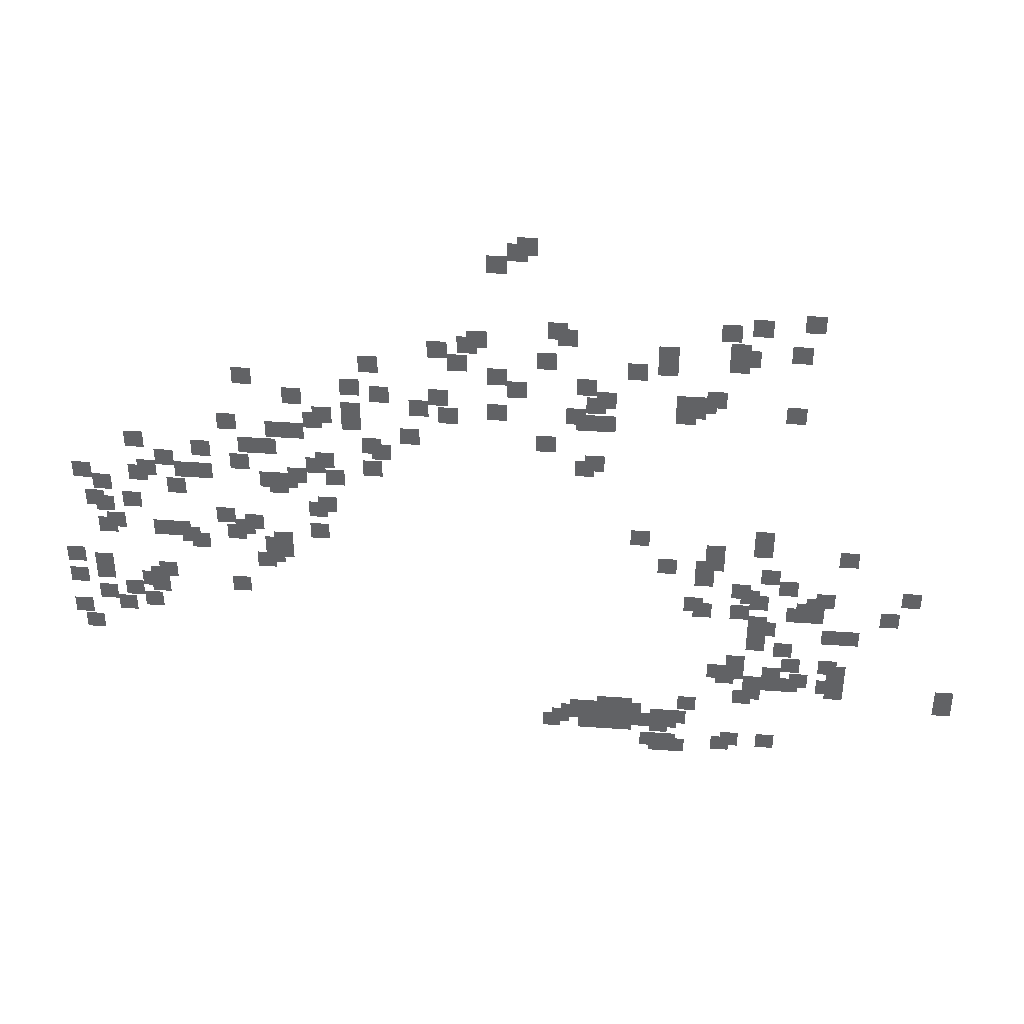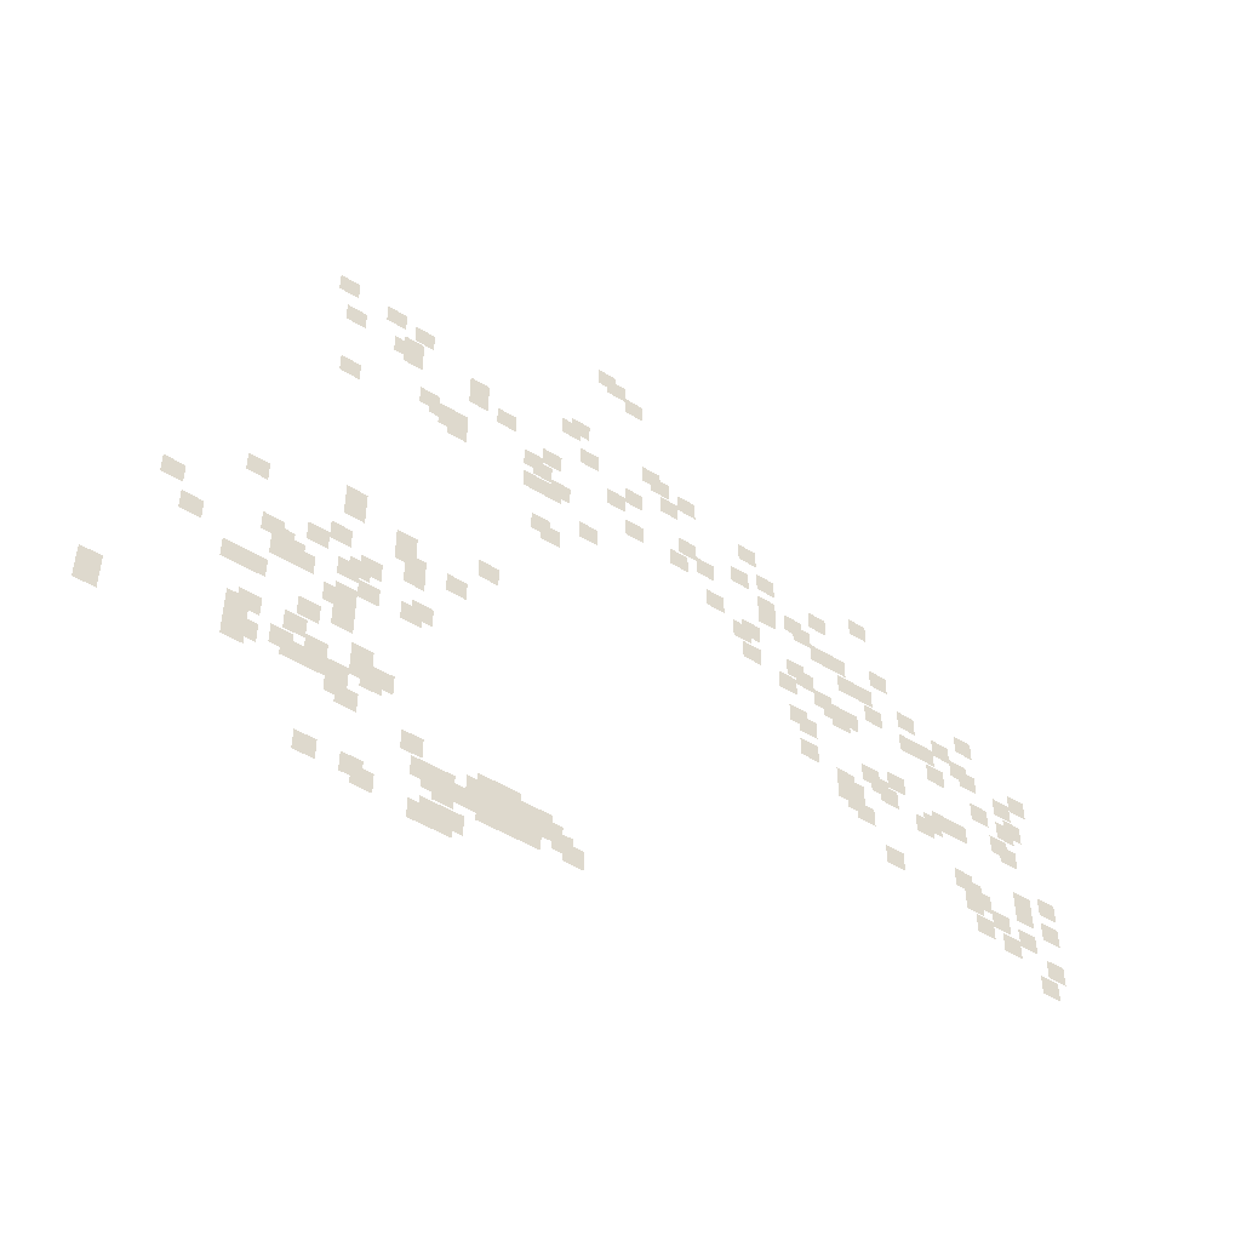
<metadata>
{"format":"obj","ext":"obj","renderer":"f3d","projection":"perspective","resolution":1024,"background":"white","views":[{"elev":38.8,"azim":5.1,"up":"+Y"},{"elev":-47.1,"azim":144.6,"up":"+Y"}]}
</metadata>
<code>
v -285.6 -82.5 0
v -289 -82.5 0
v -289 -79.09 0
v -285.6 -79.09 0
v -306.1 -97.5 0
v -309.5 -97.5 0
v -309.5 -94.09 0
v -306.1 -94.09 0
v -316.4 -105 0
v -319.8 -105 0
v -319.8 -101.6 0
v -316.4 -101.6 0
v -312.9 -107.5 0
v -316.4 -107.5 0
v -316.4 -104.1 0
v -312.9 -104.1 0
v -236 -53.75 0
v -239.4 -53.75 0
v -239.4 -50.34 0
v -236 -50.34 0
v -237.7 -55 0
v -241.1 -55 0
v -241.1 -51.59 0
v -237.7 -51.59 0
v -241.1 -57.5 0
v -244.5 -57.5 0
v -244.5 -54.09 0
v -241.1 -54.09 0
v -289 -92.5 0
v -292.4 -92.5 0
v -292.4 -89.09 0
v -289 -89.09 0
v -301 -101.2 0
v -304.4 -101.2 0
v -304.4 -97.84 0
v -301 -97.84 0
v -304.4 -103.8 0
v -307.8 -103.8 0
v -307.8 -100.3 0
v -304.4 -100.3 0
v -306.1 -105 0
v -309.5 -105 0
v -309.5 -101.6 0
v -306.1 -101.6 0
v -314.6 -111.2 0
v -318.1 -111.2 0
v -318.1 -107.8 0
v -314.6 -107.8 0
v -277 -86.25 0
v -280.4 -86.25 0
v -280.4 -82.84 0
v -277 -82.84 0
v -294.1 -98.75 0
v -297.5 -98.75 0
v -297.5 -95.34 0
v -294.1 -95.34 0
v -312.9 -112.5 0
v -316.4 -112.5 0
v -316.4 -109.1 0
v -312.9 -109.1 0
v -263.3 -78.75 0
v -266.8 -78.75 0
v -266.8 -75.34 0
v -263.3 -75.34 0
v -297.5 -103.8 0
v -301 -103.8 0
v -301 -100.3 0
v -297.5 -100.3 0
v -307.8 -111.2 0
v -311.2 -111.2 0
v -311.2 -107.8 0
v -307.8 -107.8 0
v -266.8 -83.75 0
v -270.2 -83.75 0
v -270.2 -80.34 0
v -266.8 -80.34 0
v -280.4 -93.75 0
v -283.9 -93.75 0
v -283.9 -90.34 0
v -280.4 -90.34 0
v -285.6 -97.5 0
v -289 -97.5 0
v -289 -94.09 0
v -285.6 -94.09 0
v -294.1 -103.8 0
v -297.5 -103.8 0
v -297.5 -100.3 0
v -294.1 -100.3 0
v -299.2 -107.5 0
v -302.7 -107.5 0
v -302.7 -104.1 0
v -299.2 -104.1 0
v -311.2 -116.2 0
v -314.6 -116.2 0
v -314.6 -112.8 0
v -311.2 -112.8 0
v -312.9 -117.5 0
v -316.4 -117.5 0
v -316.4 -114.1 0
v -312.9 -114.1 0
v -251.4 -75 0
v -254.8 -75 0
v -254.8 -71.59 0
v -251.4 -71.59 0
v -271.9 -90 0
v -275.3 -90 0
v -275.3 -86.59 0
v -271.9 -86.59 0
v -273.6 -91.25 0
v -277 -91.25 0
v -277 -87.84 0
v -273.6 -87.84 0
v -277 -93.75 0
v -280.4 -93.75 0
v -280.4 -90.34 0
v -277 -90.34 0
v -282.1 -97.5 0
v -285.6 -97.5 0
v -285.6 -94.09 0
v -282.1 -94.09 0
v -287.3 -101.2 0
v -290.7 -101.2 0
v -290.7 -97.84 0
v -287.3 -97.84 0
v -319.8 -125 0
v -323.2 -125 0
v -323.2 -121.6 0
v -319.8 -121.6 0
v -244.5 -72.5 0
v -247.9 -72.5 0
v -247.9 -69.09 0
v -244.5 -69.09 0
v -246.2 -73.75 0
v -249.7 -73.75 0
v -249.7 -70.34 0
v -246.2 -70.34 0
v -261.6 -85 0
v -265.1 -85 0
v -265.1 -81.59 0
v -261.6 -81.59 0
v -266.8 -88.75 0
v -270.2 -88.75 0
v -270.2 -85.34 0
v -266.8 -85.34 0
v -247.9 -77.5 0
v -251.4 -77.5 0
v -251.4 -74.09 0
v -247.9 -74.09 0
v -266.8 -91.25 0
v -270.2 -91.25 0
v -270.2 -87.84 0
v -266.8 -87.84 0
v -302.7 -117.5 0
v -306.1 -117.5 0
v -306.1 -114.1 0
v -302.7 -114.1 0
v -314.6 -126.2 0
v -318.1 -126.2 0
v -318.1 -122.8 0
v -314.6 -122.8 0
v -319.8 -130 0
v -323.2 -130 0
v -323.2 -126.6 0
v -319.8 -126.6 0
v -282.1 -105 0
v -285.6 -105 0
v -285.6 -101.6 0
v -282.1 -101.6 0
v -299.2 -117.5 0
v -302.7 -117.5 0
v -302.7 -114.1 0
v -299.2 -114.1 0
v -314.6 -128.8 0
v -318.1 -128.8 0
v -318.1 -125.3 0
v -314.6 -125.3 0
v -230.8 -70 0
v -234.3 -70 0
v -234.3 -66.59 0
v -230.8 -66.59 0
v -251.4 -85 0
v -254.8 -85 0
v -254.8 -81.59 0
v -251.4 -81.59 0
v -254.8 -87.5 0
v -258.2 -87.5 0
v -258.2 -84.09 0
v -254.8 -84.09 0
v -271.9 -100 0
v -275.3 -100 0
v -275.3 -96.59 0
v -271.9 -96.59 0
v -273.6 -101.2 0
v -277 -101.2 0
v -277 -97.84 0
v -273.6 -97.84 0
v -277 -103.8 0
v -280.4 -103.8 0
v -280.4 -100.3 0
v -277 -100.3 0
v -278.7 -105 0
v -282.1 -105 0
v -282.1 -101.6 0
v -278.7 -101.6 0
v -280.4 -106.2 0
v -283.9 -106.2 0
v -283.9 -102.8 0
v -280.4 -102.8 0
v -290.7 -113.8 0
v -294.1 -113.8 0
v -294.1 -110.3 0
v -290.7 -110.3 0
v -297.5 -118.8 0
v -301 -118.8 0
v -301 -115.3 0
v -297.5 -115.3 0
v -229.1 -71.25 0
v -232.6 -71.25 0
v -232.6 -67.84 0
v -229.1 -67.84 0
v -241.1 -80 0
v -244.5 -80 0
v -244.5 -76.59 0
v -241.1 -76.59 0
v -263.3 -96.25 0
v -266.8 -96.25 0
v -266.8 -92.84 0
v -263.3 -92.84 0
v -295.8 -120 0
v -299.2 -120 0
v -299.2 -116.6 0
v -295.8 -116.6 0
v -314.6 -133.8 0
v -318.1 -133.8 0
v -318.1 -130.3 0
v -314.6 -130.3 0
v -319.8 -137.5 0
v -323.2 -137.5 0
v -323.2 -134.1 0
v -319.8 -134.1 0
v -232.6 -76.25 0
v -236 -76.25 0
v -236 -72.84 0
v -232.6 -72.84 0
v -249.7 -88.75 0
v -253.1 -88.75 0
v -253.1 -85.34 0
v -249.7 -85.34 0
v -256.5 -93.75 0
v -259.9 -93.75 0
v -259.9 -90.34 0
v -256.5 -90.34 0
v -261.6 -97.5 0
v -265.1 -97.5 0
v -265.1 -94.09 0
v -261.6 -94.09 0
v -270.2 -103.8 0
v -273.6 -103.8 0
v -273.6 -100.3 0
v -270.2 -100.3 0
v -285.6 -115 0
v -289 -115 0
v -289 -111.6 0
v -285.6 -111.6 0
v -287.3 -116.2 0
v -290.7 -116.2 0
v -290.7 -112.8 0
v -287.3 -112.8 0
v -289 -117.5 0
v -292.4 -117.5 0
v -292.4 -114.1 0
v -289 -114.1 0
v -302.7 -127.5 0
v -306.1 -127.5 0
v -306.1 -124.1 0
v -302.7 -124.1 0
v -304.4 -128.8 0
v -307.8 -128.8 0
v -307.8 -125.3 0
v -304.4 -125.3 0
v -306.1 -130 0
v -309.5 -130 0
v -309.5 -126.6 0
v -306.1 -126.6 0
v -309.5 -132.5 0
v -312.9 -132.5 0
v -312.9 -129.1 0
v -309.5 -129.1 0
v -237.7 -82.5 0
v -241.1 -82.5 0
v -241.1 -79.09 0
v -237.7 -79.09 0
v -263.3 -101.2 0
v -266.8 -101.2 0
v -266.8 -97.84 0
v -263.3 -97.84 0
v -304.4 -131.2 0
v -307.8 -131.2 0
v -307.8 -127.8 0
v -304.4 -127.8 0
v -311.2 -136.2 0
v -314.6 -136.2 0
v -314.6 -132.8 0
v -311.2 -132.8 0
v -318.1 -141.2 0
v -321.5 -141.2 0
v -321.5 -137.8 0
v -318.1 -137.8 0
v -241.1 -87.5 0
v -244.5 -87.5 0
v -244.5 -84.09 0
v -241.1 -84.09 0
v -271.9 -110 0
v -275.3 -110 0
v -275.3 -106.6 0
v -271.9 -106.6 0
v -273.6 -111.2 0
v -277 -111.2 0
v -277 -107.8 0
v -273.6 -107.8 0
v -306.1 -135 0
v -309.5 -135 0
v -309.5 -131.6 0
v -306.1 -131.6 0
v -280.4 -118.8 0
v -283.9 -118.8 0
v -283.9 -115.3 0
v -280.4 -115.3 0
v -282.1 -120 0
v -285.6 -120 0
v -285.6 -116.6 0
v -282.1 -116.6 0
v -225.7 -81.25 0
v -229.1 -81.25 0
v -229.1 -77.84 0
v -225.7 -77.84 0
v -273.6 -116.2 0
v -277 -116.2 0
v -277 -112.8 0
v -273.6 -112.8 0
v -280.4 -121.2 0
v -283.9 -121.2 0
v -283.9 -117.8 0
v -280.4 -117.8 0
v -282.1 -122.5 0
v -285.6 -122.5 0
v -285.6 -119.1 0
v -282.1 -119.1 0
v -283.9 -123.8 0
v -287.3 -123.8 0
v -287.3 -120.3 0
v -283.9 -120.3 0
v -212 -73.75 0
v -215.5 -73.75 0
v -215.5 -70.34 0
v -212 -70.34 0
v -217.2 -77.5 0
v -220.6 -77.5 0
v -220.6 -74.09 0
v -217.2 -74.09 0
v -289 -130 0
v -292.4 -130 0
v -292.4 -126.6 0
v -289 -126.6 0
v -201.8 -68.75 0
v -205.2 -68.75 0
v -205.2 -65.34 0
v -201.8 -65.34 0
v -212 -76.25 0
v -215.5 -76.25 0
v -215.5 -72.84 0
v -212 -72.84 0
v -222.3 -83.75 0
v -225.7 -83.75 0
v -225.7 -80.34 0
v -222.3 -80.34 0
v -224 -85 0
v -227.4 -85 0
v -227.4 -81.59 0
v -224 -81.59 0
v -227.4 -87.5 0
v -230.8 -87.5 0
v -230.8 -84.09 0
v -227.4 -84.09 0
v -196.7 -67.5 0
v -200.1 -67.5 0
v -200.1 -64.09 0
v -196.7 -64.09 0
v -225.7 -88.75 0
v -229.1 -88.75 0
v -229.1 -85.34 0
v -225.7 -85.34 0
v -232.6 -93.75 0
v -236 -93.75 0
v -236 -90.34 0
v -232.6 -90.34 0
v -200.1 -72.5 0
v -203.5 -72.5 0
v -203.5 -69.09 0
v -200.1 -69.09 0
v -222.3 -88.75 0
v -225.7 -88.75 0
v -225.7 -85.34 0
v -222.3 -85.34 0
v -188.1 -66.25 0
v -191.5 -66.25 0
v -191.5 -62.84 0
v -188.1 -62.84 0
v -198.4 -73.75 0
v -201.8 -73.75 0
v -201.8 -70.34 0
v -198.4 -70.34 0
v -200.1 -75 0
v -203.5 -75 0
v -203.5 -71.59 0
v -200.1 -71.59 0
v -208.6 -83.75 0
v -212 -83.75 0
v -212 -80.34 0
v -208.6 -80.34 0
v -189.8 -72.5 0
v -193.2 -72.5 0
v -193.2 -69.09 0
v -189.8 -69.09 0
v -203.5 -82.5 0
v -206.9 -82.5 0
v -206.9 -79.09 0
v -203.5 -79.09 0
v -205.2 -83.75 0
v -208.6 -83.75 0
v -208.6 -80.34 0
v -205.2 -80.34 0
v -206.9 -85 0
v -210.3 -85 0
v -210.3 -81.59 0
v -206.9 -81.59 0
v -208.6 -86.25 0
v -212 -86.25 0
v -212 -82.84 0
v -208.6 -82.84 0
v -224 -97.5 0
v -227.4 -97.5 0
v -227.4 -94.09 0
v -224 -94.09 0
v -225.7 -98.75 0
v -229.1 -98.75 0
v -229.1 -95.34 0
v -225.7 -95.34 0
v -189.8 -85 0
v -193.2 -85 0
v -193.2 -81.59 0
v -189.8 -81.59 0
v -215.5 -113.8 0
v -218.9 -113.8 0
v -218.9 -110.3 0
v -215.5 -110.3 0
v -210.3 -120 0
v -213.8 -120 0
v -213.8 -116.6 0
v -210.3 -116.6 0
v -201.8 -116.2 0
v -205.2 -116.2 0
v -205.2 -112.8 0
v -201.8 -112.8 0
v -193.2 -112.5 0
v -196.7 -112.5 0
v -196.7 -109.1 0
v -193.2 -109.1 0
v -201.8 -118.8 0
v -205.2 -118.8 0
v -205.2 -115.3 0
v -201.8 -115.3 0
v -203.5 -120 0
v -206.9 -120 0
v -206.9 -116.6 0
v -203.5 -116.6 0
v -193.2 -115 0
v -196.7 -115 0
v -196.7 -111.6 0
v -193.2 -111.6 0
v -203.5 -122.5 0
v -206.9 -122.5 0
v -206.9 -119.1 0
v -203.5 -119.1 0
v -205.2 -128.8 0
v -208.6 -128.8 0
v -208.6 -125.3 0
v -205.2 -125.3 0
v -191.5 -121.2 0
v -194.9 -121.2 0
v -194.9 -117.8 0
v -191.5 -117.8 0
v -196.7 -125 0
v -200.1 -125 0
v -200.1 -121.6 0
v -196.7 -121.6 0
v -203.5 -130 0
v -206.9 -130 0
v -206.9 -126.6 0
v -203.5 -126.6 0
v -194.9 -126.2 0
v -198.4 -126.2 0
v -198.4 -122.8 0
v -194.9 -122.8 0
v -177.8 -116.2 0
v -181.3 -116.2 0
v -181.3 -112.8 0
v -177.8 -112.8 0
v -188.1 -123.8 0
v -191.5 -123.8 0
v -191.5 -120.3 0
v -188.1 -120.3 0
v -193.2 -127.5 0
v -196.7 -127.5 0
v -196.7 -124.1 0
v -193.2 -124.1 0
v -196.7 -130 0
v -200.1 -130 0
v -200.1 -126.6 0
v -196.7 -126.6 0
v -193.2 -132.5 0
v -196.7 -132.5 0
v -196.7 -129.1 0
v -193.2 -129.1 0
v -225.7 -156.2 0
v -229.1 -156.2 0
v -229.1 -152.8 0
v -225.7 -152.8 0
v -227.4 -157.5 0
v -230.8 -157.5 0
v -230.8 -154.1 0
v -227.4 -154.1 0
v -229.1 -158.8 0
v -232.6 -158.8 0
v -232.6 -155.3 0
v -229.1 -155.3 0
v -230.8 -160 0
v -234.3 -160 0
v -234.3 -156.6 0
v -230.8 -156.6 0
v -181.3 -126.2 0
v -184.7 -126.2 0
v -184.7 -122.8 0
v -181.3 -122.8 0
v -183 -127.5 0
v -186.4 -127.5 0
v -186.4 -124.1 0
v -183 -124.1 0
v -184.7 -128.8 0
v -188.1 -128.8 0
v -188.1 -125.3 0
v -184.7 -125.3 0
v -186.4 -130 0
v -189.8 -130 0
v -189.8 -126.6 0
v -186.4 -126.6 0
v -191.5 -133.8 0
v -194.9 -133.8 0
v -194.9 -130.3 0
v -191.5 -130.3 0
v -193.2 -135 0
v -196.7 -135 0
v -196.7 -131.6 0
v -193.2 -131.6 0
v -220.6 -155 0
v -224 -155 0
v -224 -151.6 0
v -220.6 -151.6 0
v -222.3 -156.2 0
v -225.7 -156.2 0
v -225.7 -152.8 0
v -222.3 -152.8 0
v -224 -157.5 0
v -227.4 -157.5 0
v -227.4 -154.1 0
v -224 -154.1 0
v -183 -130 0
v -186.4 -130 0
v -186.4 -126.6 0
v -183 -126.6 0
v -193.2 -137.5 0
v -196.7 -137.5 0
v -196.7 -134.1 0
v -193.2 -134.1 0
v -217.2 -155 0
v -220.6 -155 0
v -220.6 -151.6 0
v -217.2 -151.6 0
v -218.9 -156.2 0
v -222.3 -156.2 0
v -222.3 -152.8 0
v -218.9 -152.8 0
v -220.6 -157.5 0
v -224 -157.5 0
v -224 -154.1 0
v -220.6 -154.1 0
v -222.3 -158.8 0
v -225.7 -158.8 0
v -225.7 -155.3 0
v -222.3 -155.3 0
v -224 -160 0
v -227.4 -160 0
v -227.4 -156.6 0
v -224 -156.6 0
v -196.7 -142.5 0
v -200.1 -142.5 0
v -200.1 -139.1 0
v -196.7 -139.1 0
v -200.1 -145 0
v -203.5 -145 0
v -203.5 -141.6 0
v -200.1 -141.6 0
v -215.5 -156.2 0
v -218.9 -156.2 0
v -218.9 -152.8 0
v -215.5 -152.8 0
v -217.2 -157.5 0
v -220.6 -157.5 0
v -220.6 -154.1 0
v -217.2 -154.1 0
v -218.9 -158.8 0
v -222.3 -158.8 0
v -222.3 -155.3 0
v -218.9 -155.3 0
v -220.6 -160 0
v -224 -160 0
v -224 -156.6 0
v -220.6 -156.6 0
v -188.1 -138.8 0
v -191.5 -138.8 0
v -191.5 -135.3 0
v -188.1 -135.3 0
v -196.7 -145 0
v -200.1 -145 0
v -200.1 -141.6 0
v -196.7 -141.6 0
v -198.4 -146.2 0
v -201.8 -146.2 0
v -201.8 -142.8 0
v -198.4 -142.8 0
v -215.5 -158.8 0
v -218.9 -158.8 0
v -218.9 -155.3 0
v -215.5 -155.3 0
v -217.2 -160 0
v -220.6 -160 0
v -220.6 -156.6 0
v -217.2 -156.6 0
v -165.9 -125 0
v -169.3 -125 0
v -169.3 -121.6 0
v -165.9 -121.6 0
v -179.6 -135 0
v -183 -135 0
v -183 -131.6 0
v -179.6 -131.6 0
v -205.2 -153.8 0
v -208.6 -153.8 0
v -208.6 -150.3 0
v -205.2 -150.3 0
v -210.3 -157.5 0
v -213.8 -157.5 0
v -213.8 -154.1 0
v -210.3 -154.1 0
v -212 -158.8 0
v -215.5 -158.8 0
v -215.5 -155.3 0
v -212 -155.3 0
v -169.3 -130 0
v -172.7 -130 0
v -172.7 -126.6 0
v -169.3 -126.6 0
v -176.1 -135 0
v -179.6 -135 0
v -179.6 -131.6 0
v -176.1 -131.6 0
v -186.4 -142.5 0
v -189.8 -142.5 0
v -189.8 -139.1 0
v -186.4 -139.1 0
v -189.8 -145 0
v -193.2 -145 0
v -193.2 -141.6 0
v -189.8 -141.6 0
v -193.2 -147.5 0
v -196.7 -147.5 0
v -196.7 -144.1 0
v -193.2 -144.1 0
v -206.9 -157.5 0
v -210.3 -157.5 0
v -210.3 -154.1 0
v -206.9 -154.1 0
v -208.6 -158.8 0
v -212 -158.8 0
v -212 -155.3 0
v -208.6 -155.3 0
v -210.3 -160 0
v -213.8 -160 0
v -213.8 -156.6 0
v -210.3 -156.6 0
v -189.8 -147.5 0
v -193.2 -147.5 0
v -193.2 -144.1 0
v -189.8 -144.1 0
v -193.2 -150 0
v -196.7 -150 0
v -196.7 -146.6 0
v -193.2 -146.6 0
v -194.9 -151.2 0
v -198.4 -151.2 0
v -198.4 -147.8 0
v -194.9 -147.8 0
v -212 -163.8 0
v -215.5 -163.8 0
v -215.5 -160.3 0
v -212 -160.3 0
v -179.6 -142.5 0
v -183 -142.5 0
v -183 -139.1 0
v -179.6 -139.1 0
v -184.7 -146.2 0
v -188.1 -146.2 0
v -188.1 -142.8 0
v -184.7 -142.8 0
v -186.4 -147.5 0
v -189.8 -147.5 0
v -189.8 -144.1 0
v -186.4 -144.1 0
v -208.6 -163.8 0
v -212 -163.8 0
v -212 -160.3 0
v -208.6 -160.3 0
v -210.3 -165 0
v -213.8 -165 0
v -213.8 -161.6 0
v -210.3 -161.6 0
v -177.8 -143.8 0
v -181.3 -143.8 0
v -181.3 -140.3 0
v -177.8 -140.3 0
v -206.9 -165 0
v -210.3 -165 0
v -210.3 -161.6 0
v -206.9 -161.6 0
v -177.8 -146.2 0
v -181.3 -146.2 0
v -181.3 -142.8 0
v -177.8 -142.8 0
v -179.6 -147.5 0
v -183 -147.5 0
v -183 -144.1 0
v -179.6 -144.1 0
v -177.8 -148.8 0
v -181.3 -148.8 0
v -181.3 -145.3 0
v -177.8 -145.3 0
v -196.7 -162.5 0
v -200.1 -162.5 0
v -200.1 -159.1 0
v -196.7 -159.1 0
v -198.4 -163.8 0
v -201.8 -163.8 0
v -201.8 -160.3 0
v -198.4 -160.3 0
v -189.8 -162.5 0
v -193.2 -162.5 0
v -193.2 -159.1 0
v -189.8 -159.1 0
v -157.3 -148.8 0
v -160.7 -148.8 0
v -160.7 -145.3 0
v -157.3 -145.3 0
v -157.3 -151.2 0
v -160.7 -151.2 0
v -160.7 -147.8 0
v -157.3 -147.8 0
g GameMap_mesh_0008
f 1 2 3 4
f 5 6 7 8
f 9 10 11 12
f 13 14 15 16
f 17 18 19 20
f 21 22 23 24
f 25 26 27 28
f 29 30 31 32
f 33 34 35 36
f 37 38 39 40
f 41 42 43 44
f 45 46 47 48
f 49 50 51 52
f 53 54 55 56
f 57 58 59 60
f 61 62 63 64
f 65 66 67 68
f 69 70 71 72
f 73 74 75 76
f 77 78 79 80
f 81 82 83 84
f 85 86 87 88
f 89 90 91 92
f 93 94 95 96
f 97 98 99 100
f 101 102 103 104
f 105 106 107 108
f 109 110 111 112
f 113 114 115 116
f 117 118 119 120
f 121 122 123 124
f 125 126 127 128
f 129 130 131 132
f 133 134 135 136
f 137 138 139 140
f 141 142 143 144
f 145 146 147 148
f 149 150 151 152
f 153 154 155 156
f 157 158 159 160
f 161 162 163 164
f 165 166 167 168
f 169 170 171 172
f 173 174 175 176
f 177 178 179 180
f 181 182 183 184
f 185 186 187 188
f 189 190 191 192
f 193 194 195 196
f 197 198 199 200
f 201 202 203 204
f 205 206 207 208
f 209 210 211 212
f 213 214 215 216
f 217 218 219 220
f 221 222 223 224
f 225 226 227 228
f 229 230 231 232
f 233 234 235 236
f 237 238 239 240
f 241 242 243 244
f 245 246 247 248
f 249 250 251 252
f 253 254 255 256
f 257 258 259 260
f 261 262 263 264
f 265 266 267 268
f 269 270 271 272
f 273 274 275 276
f 277 278 279 280
f 281 282 283 284
f 285 286 287 288
f 289 290 291 292
f 293 294 295 296
f 297 298 299 300
f 301 302 303 304
f 305 306 307 308
f 309 310 311 312
f 313 314 315 316
f 317 318 319 320
f 321 322 323 324
f 325 326 327 328
f 329 330 331 332
f 333 334 335 336
f 337 338 339 340
f 341 342 343 344
f 345 346 347 348
f 349 350 351 352
f 353 354 355 356
f 357 358 359 360
f 361 362 363 364
f 365 366 367 368
f 369 370 371 372
f 373 374 375 376
f 377 378 379 380
f 381 382 383 384
f 385 386 387 388
f 389 390 391 392
f 393 394 395 396
f 397 398 399 400
f 401 402 403 404
f 405 406 407 408
f 409 410 411 412
f 413 414 415 416
f 417 418 419 420
f 421 422 423 424
f 425 426 427 428
f 429 430 431 432
f 433 434 435 436
f 437 438 439 440
f 441 442 443 444
f 445 446 447 448
f 449 450 451 452
f 453 454 455 456
f 457 458 459 460
f 461 462 463 464
f 465 466 467 468
f 469 470 471 472
f 473 474 475 476
f 477 478 479 480
f 481 482 483 484
f 485 486 487 488
f 489 490 491 492
f 493 494 495 496
f 497 498 499 500
f 501 502 503 504
f 505 506 507 508
f 509 510 511 512
f 513 514 515 516
f 517 518 519 520
f 521 522 523 524
f 525 526 527 528
f 529 530 531 532
f 533 534 535 536
f 537 538 539 540
f 541 542 543 544
f 545 546 547 548
f 549 550 551 552
f 553 554 555 556
f 557 558 559 560
f 561 562 563 564
f 565 566 567 568
f 569 570 571 572
f 573 574 575 576
f 577 578 579 580
f 581 582 583 584
f 585 586 587 588
f 589 590 591 592
f 593 594 595 596
f 597 598 599 600
f 601 602 603 604
f 605 606 607 608
f 609 610 611 612
f 613 614 615 616
f 617 618 619 620
f 621 622 623 624
f 625 626 627 628
f 629 630 631 632
f 633 634 635 636
f 637 638 639 640
f 641 642 643 644
f 645 646 647 648
f 649 650 651 652
f 653 654 655 656
f 657 658 659 660
f 661 662 663 664
f 665 666 667 668
f 669 670 671 672
f 673 674 675 676
f 677 678 679 680
f 681 682 683 684
f 685 686 687 688
f 689 690 691 692
f 693 694 695 696
f 697 698 699 700
f 701 702 703 704
f 705 706 707 708
f 709 710 711 712
f 713 714 715 716
f 717 718 719 720
f 721 722 723 724
f 725 726 727 728
f 729 730 731 732
f 733 734 735 736
f 737 738 739 740
f 741 742 743 744
f 745 746 747 748
f 749 750 751 752
f 753 754 755 756
f 757 758 759 760
f 761 762 763 764
f 765 766 767 768
f 769 770 771 772
f 773 774 775 776

</code>
